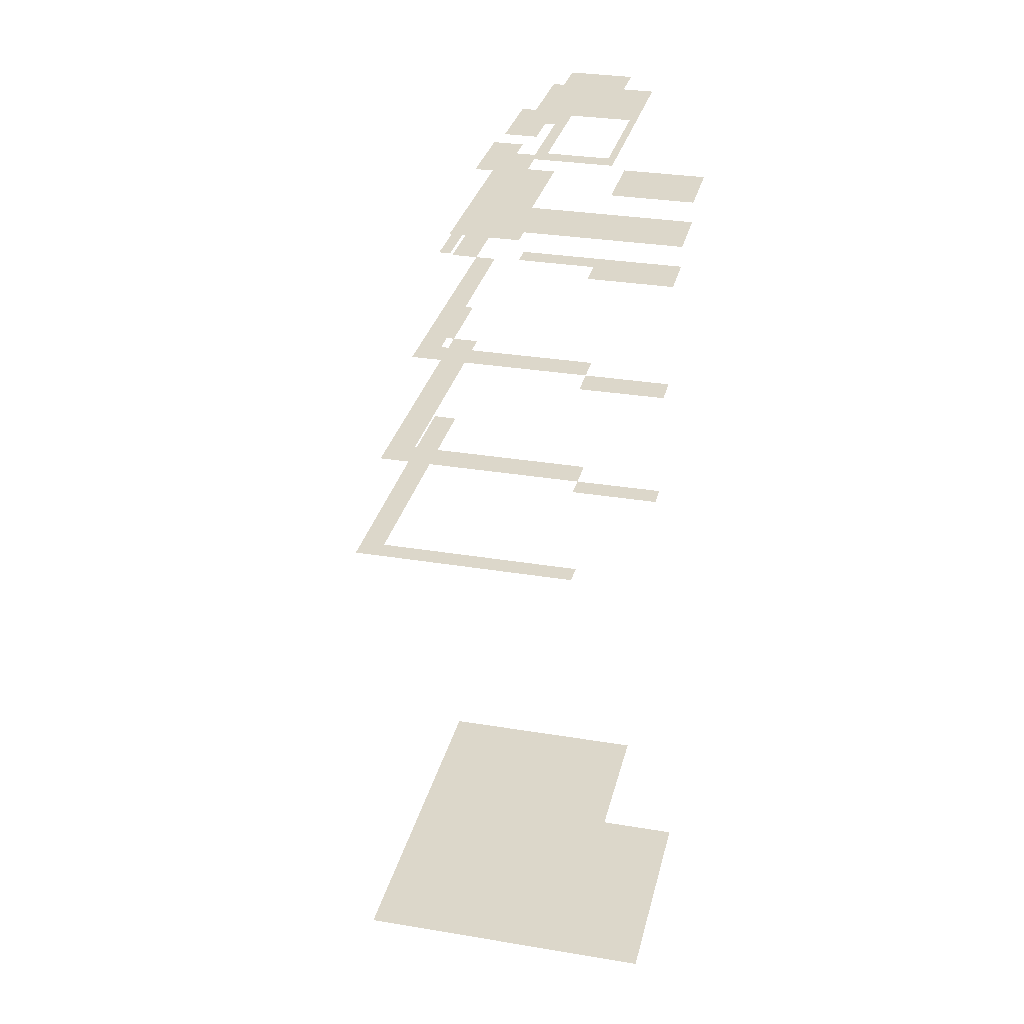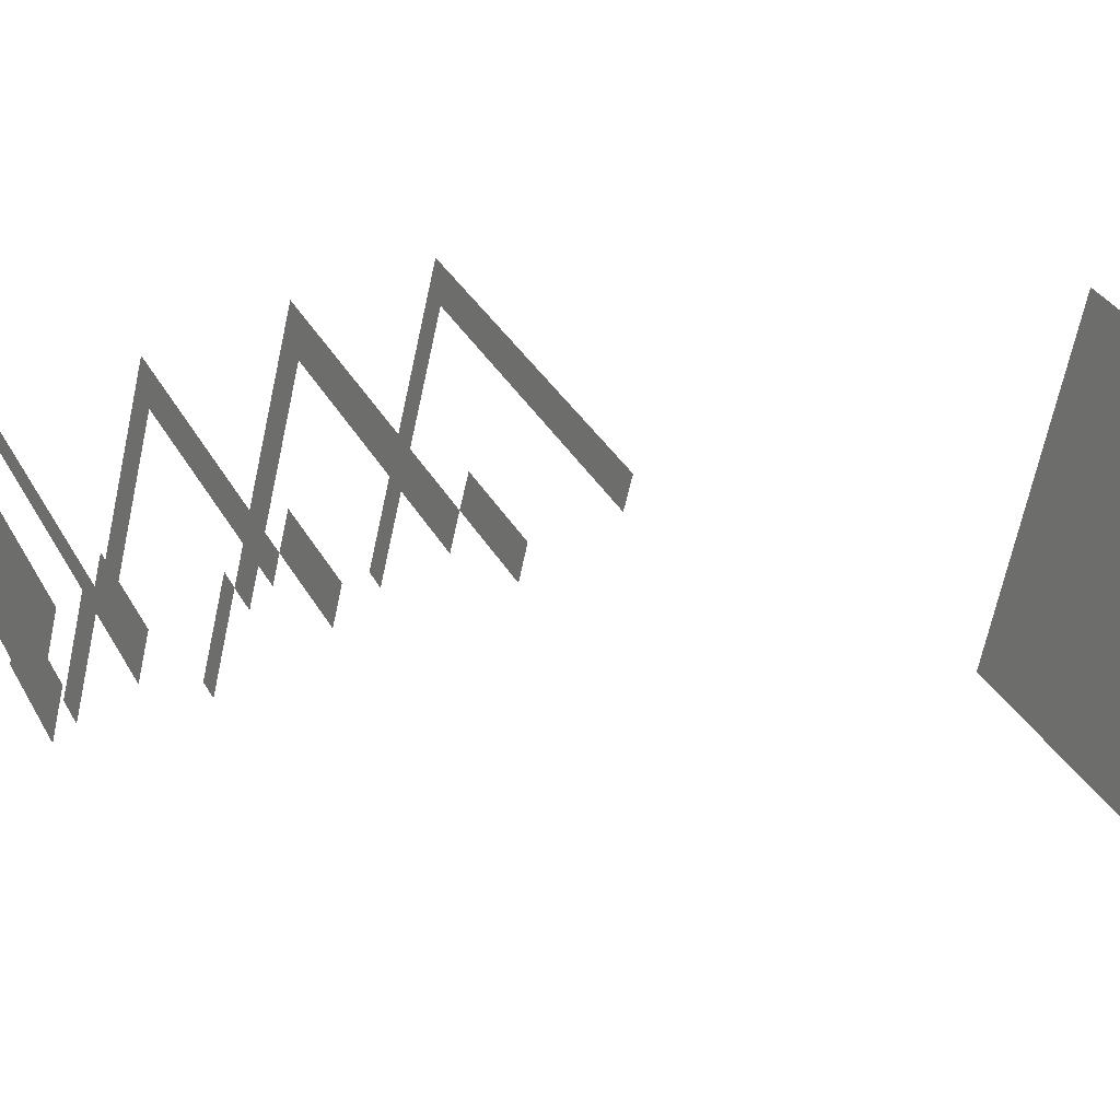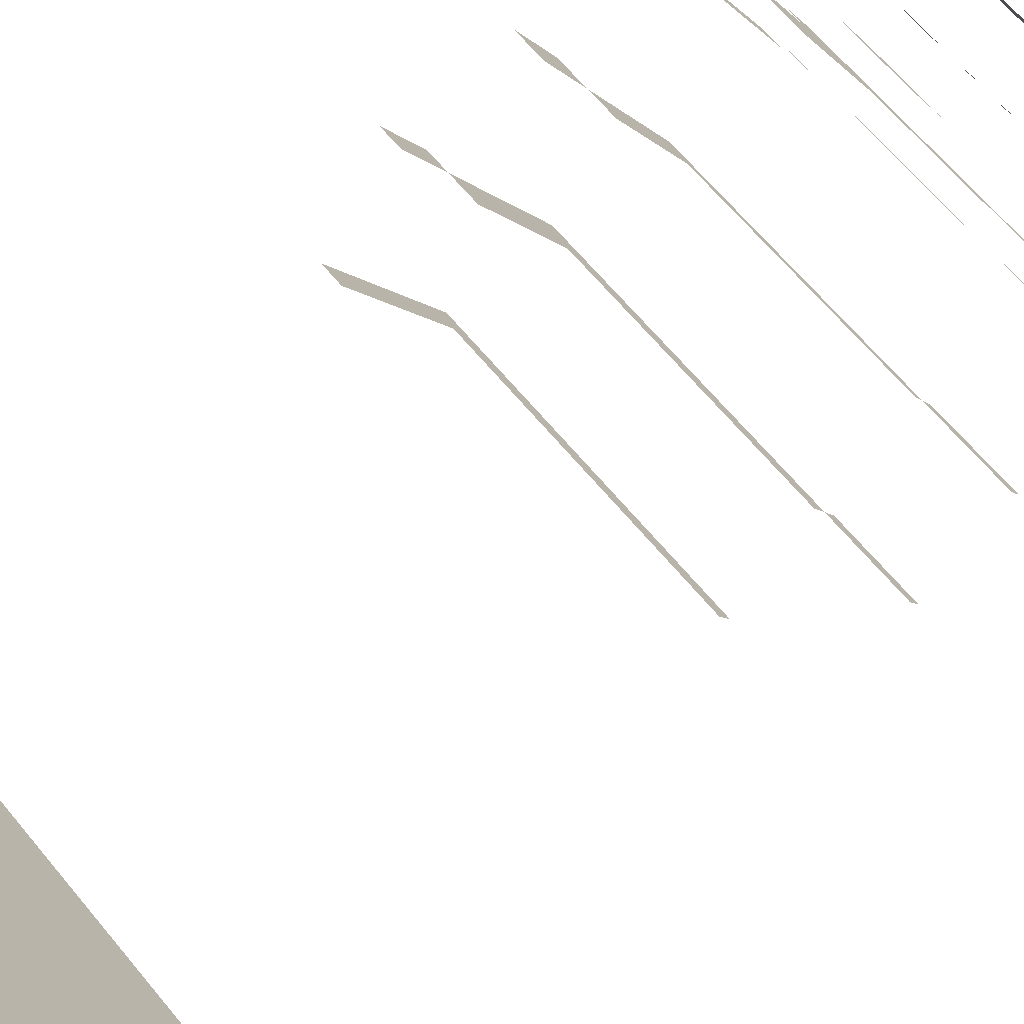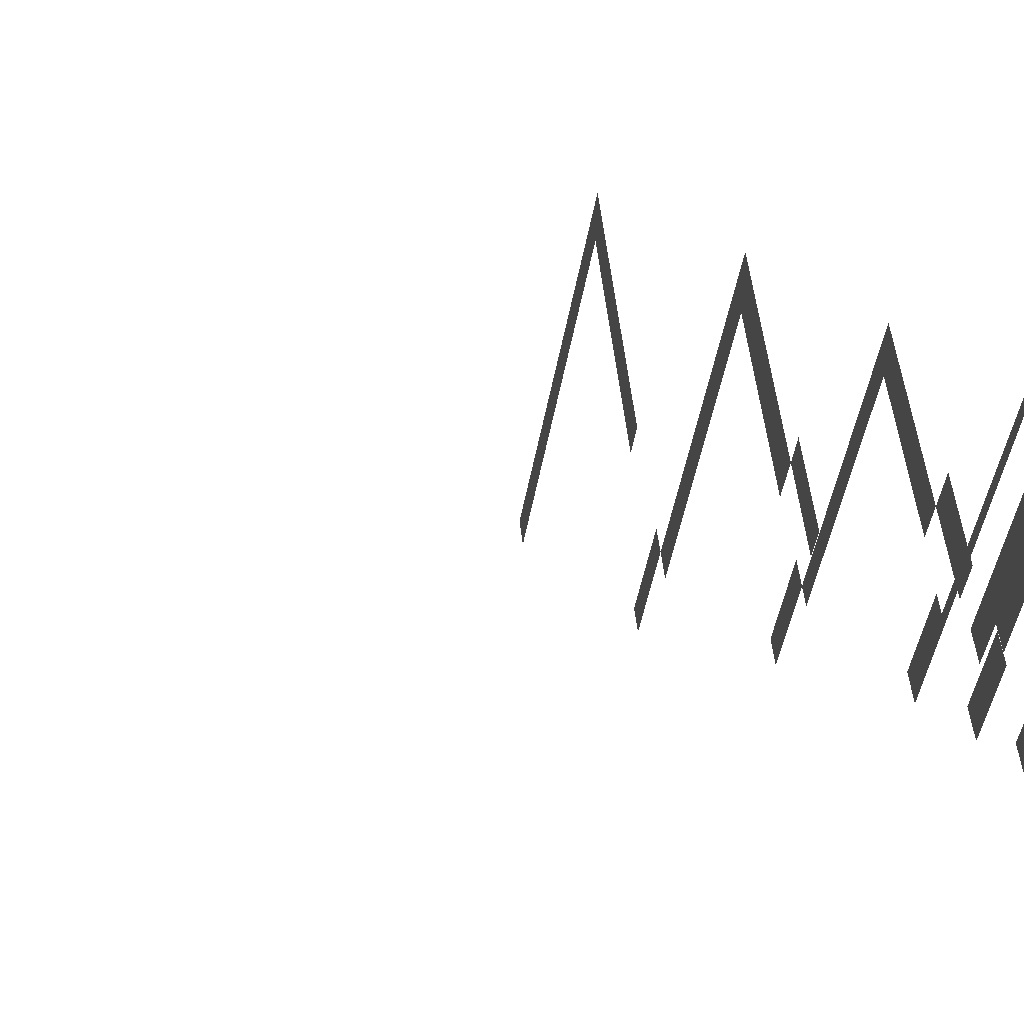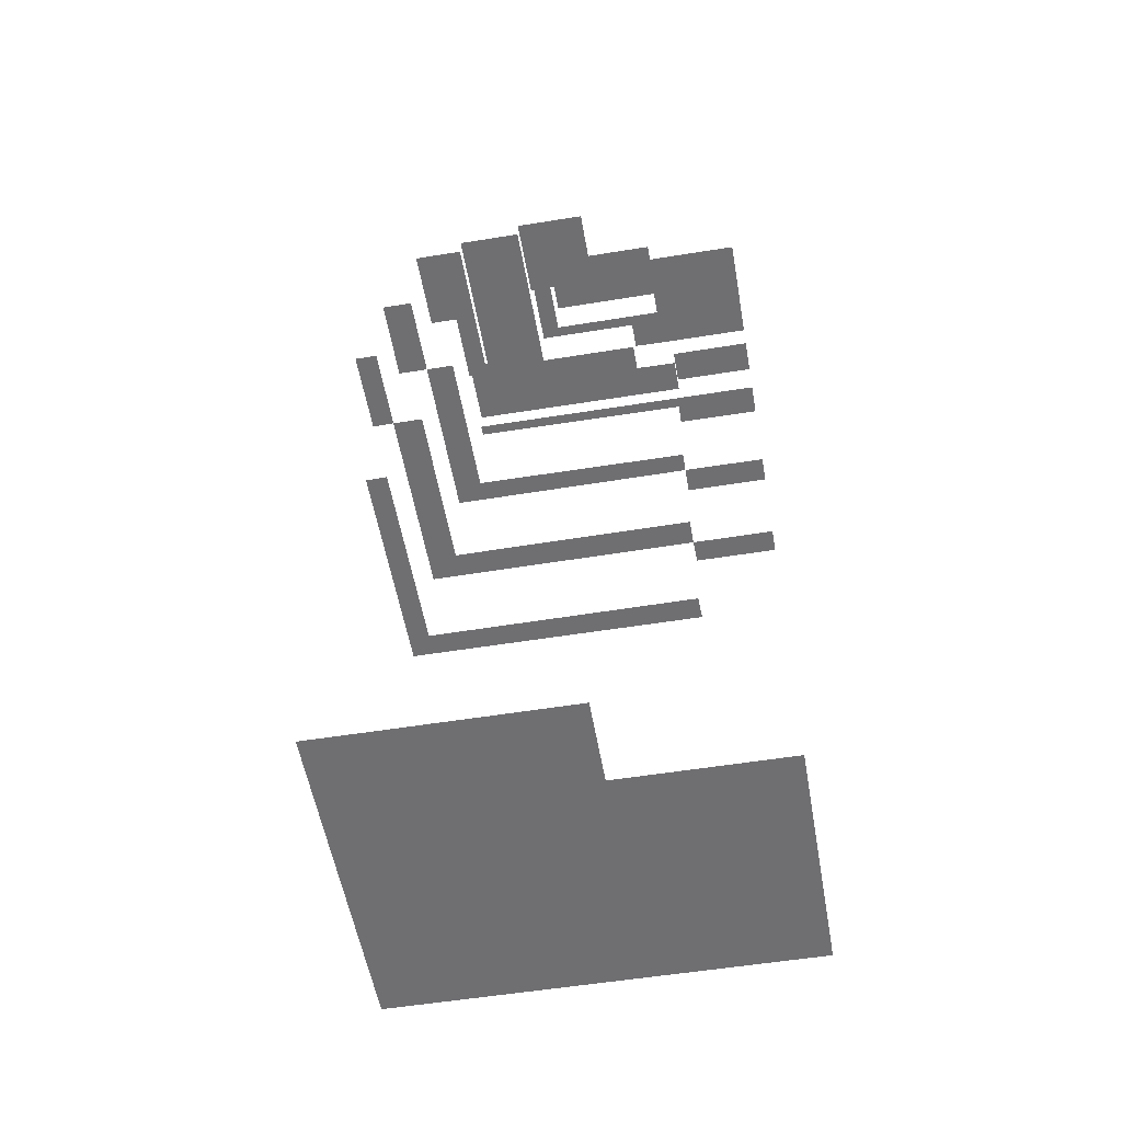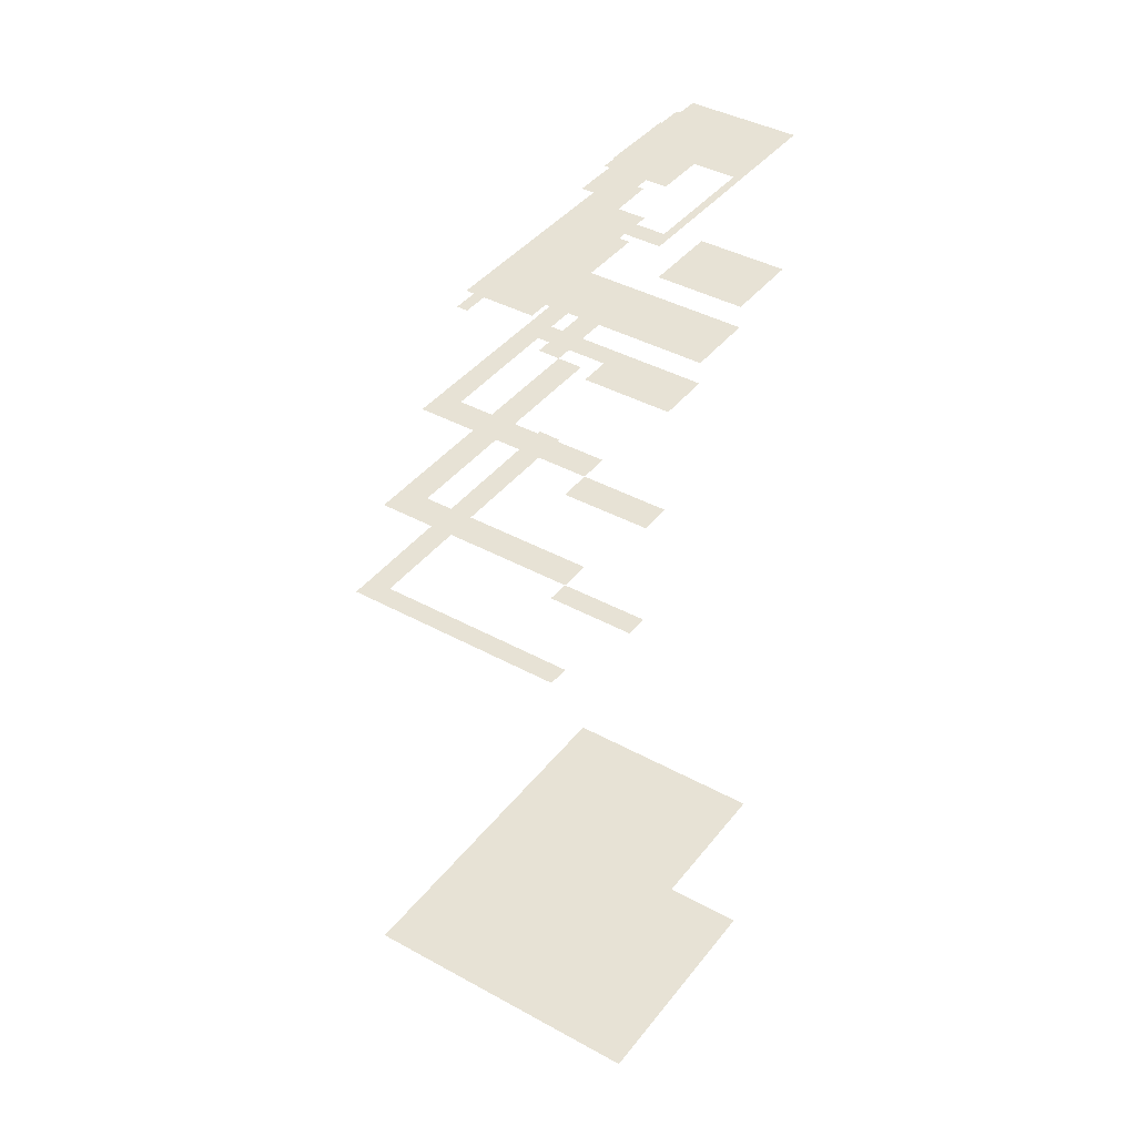
<metadata>
{"format":"obj","ext":"obj","renderer":"f3d","projection":"perspective","resolution":1024,"background":"white","views":[{"elev":30.6,"azim":-104.7,"up":"+Z"},{"elev":-0.4,"azim":63.8,"up":"+Y"},{"elev":-75.0,"azim":-43.3,"up":"+Y"},{"elev":-17.2,"azim":-100.8,"up":"+Y"},{"elev":-54.7,"azim":-18.3,"up":"+Z"},{"elev":40.2,"azim":-84.0,"up":"+Z"}]}
</metadata>
<code>
o geometryt000010000010000110010110000110000110100000110000st63
v 956 -289.6 423.6
v 952.2 -296.7 423.6
v 950.3 -295.7 423.6
v 954.1 -288.6 423.6
v 965.4 -272.1 423.6
v 964.6 -269.1 423.6
v 991.3 -283.3 423.6
v 990.1 -285.4 423.6
v 954.4 -297.8 423.6
v 958.6 -291 423.6
v 954.8 -298 423.6
v 966.7 -275.9 423.6
v 973 -279.2 423.6
v 988.8 -287.7 423.6
v 997.5 -289.3 423.6
v 998.6 -287.2 423.6
v 956.6 -299 423.6
v 961 -292.3 423.6
v 958.8 -300.1 423.6
v 959 -300.3 423.6
v 966.2 -286.9 423.6
v 964.4 -286 423.6
v 997.3 -289.6 423.6
v 996.2 -291.6 423.6
v 967.6 -280 423.6
v 968.1 -279.1 423.6
v 987.9 -289.5 423.6
v 968.3 -296.2 423.6
v 960.7 -301.2 423.6
v 962.7 -302.2 423.6
v 963.9 -302.9 423.6
v 964.5 -303.2 423.6
v 972 -289.3 423.6
v 982.2 -291.6 423.6
v 987.6 -290.6 423.6
v 980.9 -294.1 423.6
v 986 -293.6 423.6
v 995.9 -292.3 423.6
v 994.7 -294.4 423.6
v 970.6 -306.4 423.6
v 974.4 -299.4 423.6
v 970.2 -296.4 423.6
v 972.6 -292 423.6
v 974.1 -298.5 423.6
v 973.1 -291.1 423.6
v 975 -298.9 423.6
v 977.1 -297.2 423.6
v 980 -294.8 423.6
v 980.2 -301.7 423.6
v 988.1 -306.7 423.6
v 982 -295.9 423.6
v 982.7 -297.1 423.6
v 983 -296.4 423.6
v 993.2 -297.4 423.6
v 994.5 -294.8 423.6
v 952.8 -295.6 482.6
v 950.3 -295.7 482.6
v 952.2 -296.7 482.6
v 956 -289.6 482.6
v 954.1 -288.6 482.6
v 956 -289.6 492.6
v 952.2 -296.7 492.6
v 954.4 -297.8 492.6
v 954.8 -298 492.6
v 955.3 -297.1 492.6
v 958.6 -291 492.6
v 965.4 -272.1 472.6
v 954.1 -288.6 472.6
v 954.4 -288.7 472.6
v 964.6 -269.1 472.6
v 957.6 -286.6 472.6
v 956 -289.6 472.6
v 991.3 -283.3 472.6
v 969.5 -274.4 472.6
v 990.3 -285 472.6
v 990.1 -285.4 472.6
v 954.8 -298 502.6
v 956.6 -299 502.6
v 958.6 -291 502.6
v 961 -292.3 502.6
v 958.8 -300.1 502.6
v 959 -300.3 502.6
v 959.2 -299.9 502.6
v 966.2 -286.9 502.6
v 966.2 -286.9 502.6
v 964.4 -286 502.6
v 959.8 -288.8 482.6
v 956.3 -289.8 482.6
v 966.7 -275.9 482.6
v 965.4 -272.1 482.6
v 958.6 -291 482.6
v 967.6 -276.3 482.6
v 973 -279.2 482.6
v 990.1 -285.4 482.6
v 975.3 -280.5 482.6
v 989 -287.4 482.6
v 989.4 -286.5 482.6
v 988.8 -287.7 482.6
v 958.9 -291.2 492.6
v 964.4 -286 492.6
v 966.7 -275.9 492.6
v 961 -292.3 492.6
v 961.5 -291.5 492.6
v 964.9 -285.1 492.6
v 967.6 -280 492.6
v 967.7 -279.9 492.6
v 968.1 -279.1 492.6
v 973 -279.2 492.6
v 970.6 -280.4 492.6
v 987.9 -289.5 492.6
v 988 -289.3 492.6
v 988.8 -287.7 492.6
v 959 -300.3 504.6
v 960.7 -301.2 504.6
v 968.3 -296.2 504.6
v 966.2 -286.9 504.6
v 962.7 -302.2 504.6
v 963.9 -302.9 504.6
v 964.5 -303.2 504.6
v 964.6 -303 504.6
v 967.6 -280 504.6
v 964.4 -286 504.6
v 972 -289.3 504.6
v 968.5 -295.8 504.6
v 982.2 -291.6 504.6
v 987.6 -290.6 504.6
v 972.5 -289.6 504.6
v 980.9 -294.1 504.6
v 981 -293.9 504.6
v 982.4 -291.7 504.6
v 986 -293.6 504.6
v 986 -293.5 504.6
v 986.8 -292.1 504.6
v 968.3 -296.2 506.6
v 964.5 -303.2 506.6
v 970.6 -306.4 506.6
v 970.7 -297.5 506.6
v 974.2 -299.3 506.6
v 974.4 -299.4 506.6
v 967.6 -280 502.6
v 968.1 -280.3 502.6
v 987.9 -289.5 502.6
v 968.1 -279.1 502.6
v 987.6 -290.6 502.6
v 995.9 -292.3 502.6
v 987.9 -290.8 502.6
v 988.8 -287.7 502.6
v 994.7 -294.4 502.6
v 996.2 -291.6 502.6
v 972 -289.3 509.6
v 968.3 -296.2 509.6
v 970.2 -296.4 509.6
v 974.4 -299.4 509.6
v 970.4 -296.1 509.6
v 974.1 -298.5 509.6
v 972.6 -292 509.6
v 973.1 -291.1 509.6
v 973.6 -291.4 509.6
v 980.9 -294.1 509.6
v 980 -294.8 509.6
v 975 -298.9 509.6
v 979.7 -301.5 509.6
v 980.2 -301.7 509.6
v 988.1 -306.7 509.6
v 982 -295.9 509.6
v 982.7 -297.1 509.6
v 983 -296.4 509.6
v 986 -293.6 509.6
v 982.2 -291.6 509.6
v 982.9 -296.7 509.6
v 993.2 -297.4 509.6
v 973.1 -291.1 514.1
v 970.2 -296.4 514.1
v 980.2 -301.7 514.1
v 983 -296.4 514.1
v 986 -293.6 506.6
v 986.2 -293.7 506.6
v 994.5 -294.8 506.6
v 987.6 -290.6 506.6
v 993.2 -297.4 506.6
v 994.7 -294.4 506.6
v 989.7 -288.2 492.6
v 997.3 -289.6 492.6
v 990.1 -285.4 492.6
v 996.2 -291.6 492.6
v 997.5 -289.3 492.6
v 991.3 -283.3 482.6
v 991.1 -285.9 482.6
v 997.5 -289.3 482.6
v 998.6 -287.2 482.6
f 1 2 3
f 4 1 3
f 1 4 5
f 4 6 5
f 6 7 5
f 7 8 5
f 2 1 9
f 10 11 9
f 1 10 9
f 10 1 12
f 1 5 12
f 12 5 13
f 5 8 13
f 8 14 13
f 8 7 15
f 7 16 15
f 17 11 10
f 17 10 18
f 17 18 19
f 20 19 18
f 20 18 21
f 18 22 21
f 14 8 23
f 24 14 23
f 8 15 23
f 18 10 22
f 22 10 12
f 25 22 12
f 25 12 26
f 12 13 26
f 27 26 13
f 13 14 27
f 28 29 20
f 20 21 28
f 28 30 29
f 28 31 30
f 28 32 31
f 21 22 25
f 33 21 25
f 28 21 33
f 33 25 34
f 34 25 35
f 36 33 34
f 35 37 34
f 25 26 27
f 35 25 27
f 35 27 38
f 39 35 38
f 38 27 14
f 24 38 14
f 32 28 40
f 28 41 40
f 42 28 33
f 28 42 41
f 42 33 43
f 42 43 44
f 41 42 44
f 45 43 33
f 36 45 33
f 43 45 44
f 44 45 46
f 46 45 47
f 48 45 36
f 41 44 46
f 49 41 46
f 50 41 49
f 46 47 49
f 51 48 36
f 52 50 49
f 51 36 53
f 37 36 34
f 36 37 53
f 51 53 52
f 52 53 50
f 53 37 50
f 54 50 37
f 55 37 35
f 54 37 55
f 35 39 55
f 47 45 48
f 47 48 49
f 48 51 49
f 51 52 49
f 56 57 58
f 59 57 56
f 59 60 57
f 61 62 63
f 64 65 63
f 65 66 63
f 66 61 63
f 67 68 69
f 67 70 68
f 71 69 72
f 67 69 71
f 73 70 67
f 74 75 67
f 75 73 67
f 76 75 74
f 77 78 79
f 78 80 79
f 81 80 78
f 82 80 81
f 82 83 80
f 83 84 80
f 85 86 80
f 84 85 80
f 87 59 88
f 89 59 87
f 89 90 59
f 87 88 91
f 92 90 89
f 93 90 92
f 94 90 93
f 95 96 93
f 96 97 93
f 97 94 93
f 98 96 95
f 99 100 66
f 66 100 101
f 102 103 99
f 99 103 100
f 100 104 101
f 104 105 101
f 105 106 101
f 106 107 101
f 107 108 101
f 107 109 108
f 109 110 108
f 111 108 110
f 112 108 111
f 113 114 115
f 116 113 115
f 114 117 115
f 117 118 115
f 118 119 120
f 118 120 115
f 121 122 116
f 116 123 121
f 116 115 124
f 116 124 123
f 123 125 121
f 125 126 121
f 123 127 125
f 127 128 129
f 127 129 125
f 125 130 126
f 130 131 132
f 130 132 133
f 130 133 126
f 134 135 136
f 134 136 137
f 137 136 138
f 138 136 139
f 140 141 142
f 140 142 143
f 141 144 142
f 142 144 145
f 145 144 146
f 147 142 145
f 145 146 148
f 149 147 145
f 150 151 152
f 152 151 153
f 150 152 154
f 155 152 153
f 150 154 156
f 157 150 156
f 158 150 157
f 159 150 158
f 159 158 160
f 161 155 153
f 153 162 161
f 153 163 162
f 164 163 153
f 165 159 160
f 164 166 163
f 165 167 159
f 168 169 159
f 167 168 159
f 164 170 166
f 164 167 170
f 164 168 167
f 171 168 164
f 172 173 174
f 172 174 175
f 176 177 178
f 178 179 176
f 177 180 178
f 181 179 178
f 112 182 183
f 184 112 183
f 182 185 183
f 186 184 183
f 187 94 188
f 187 188 189
f 187 189 190

</code>
